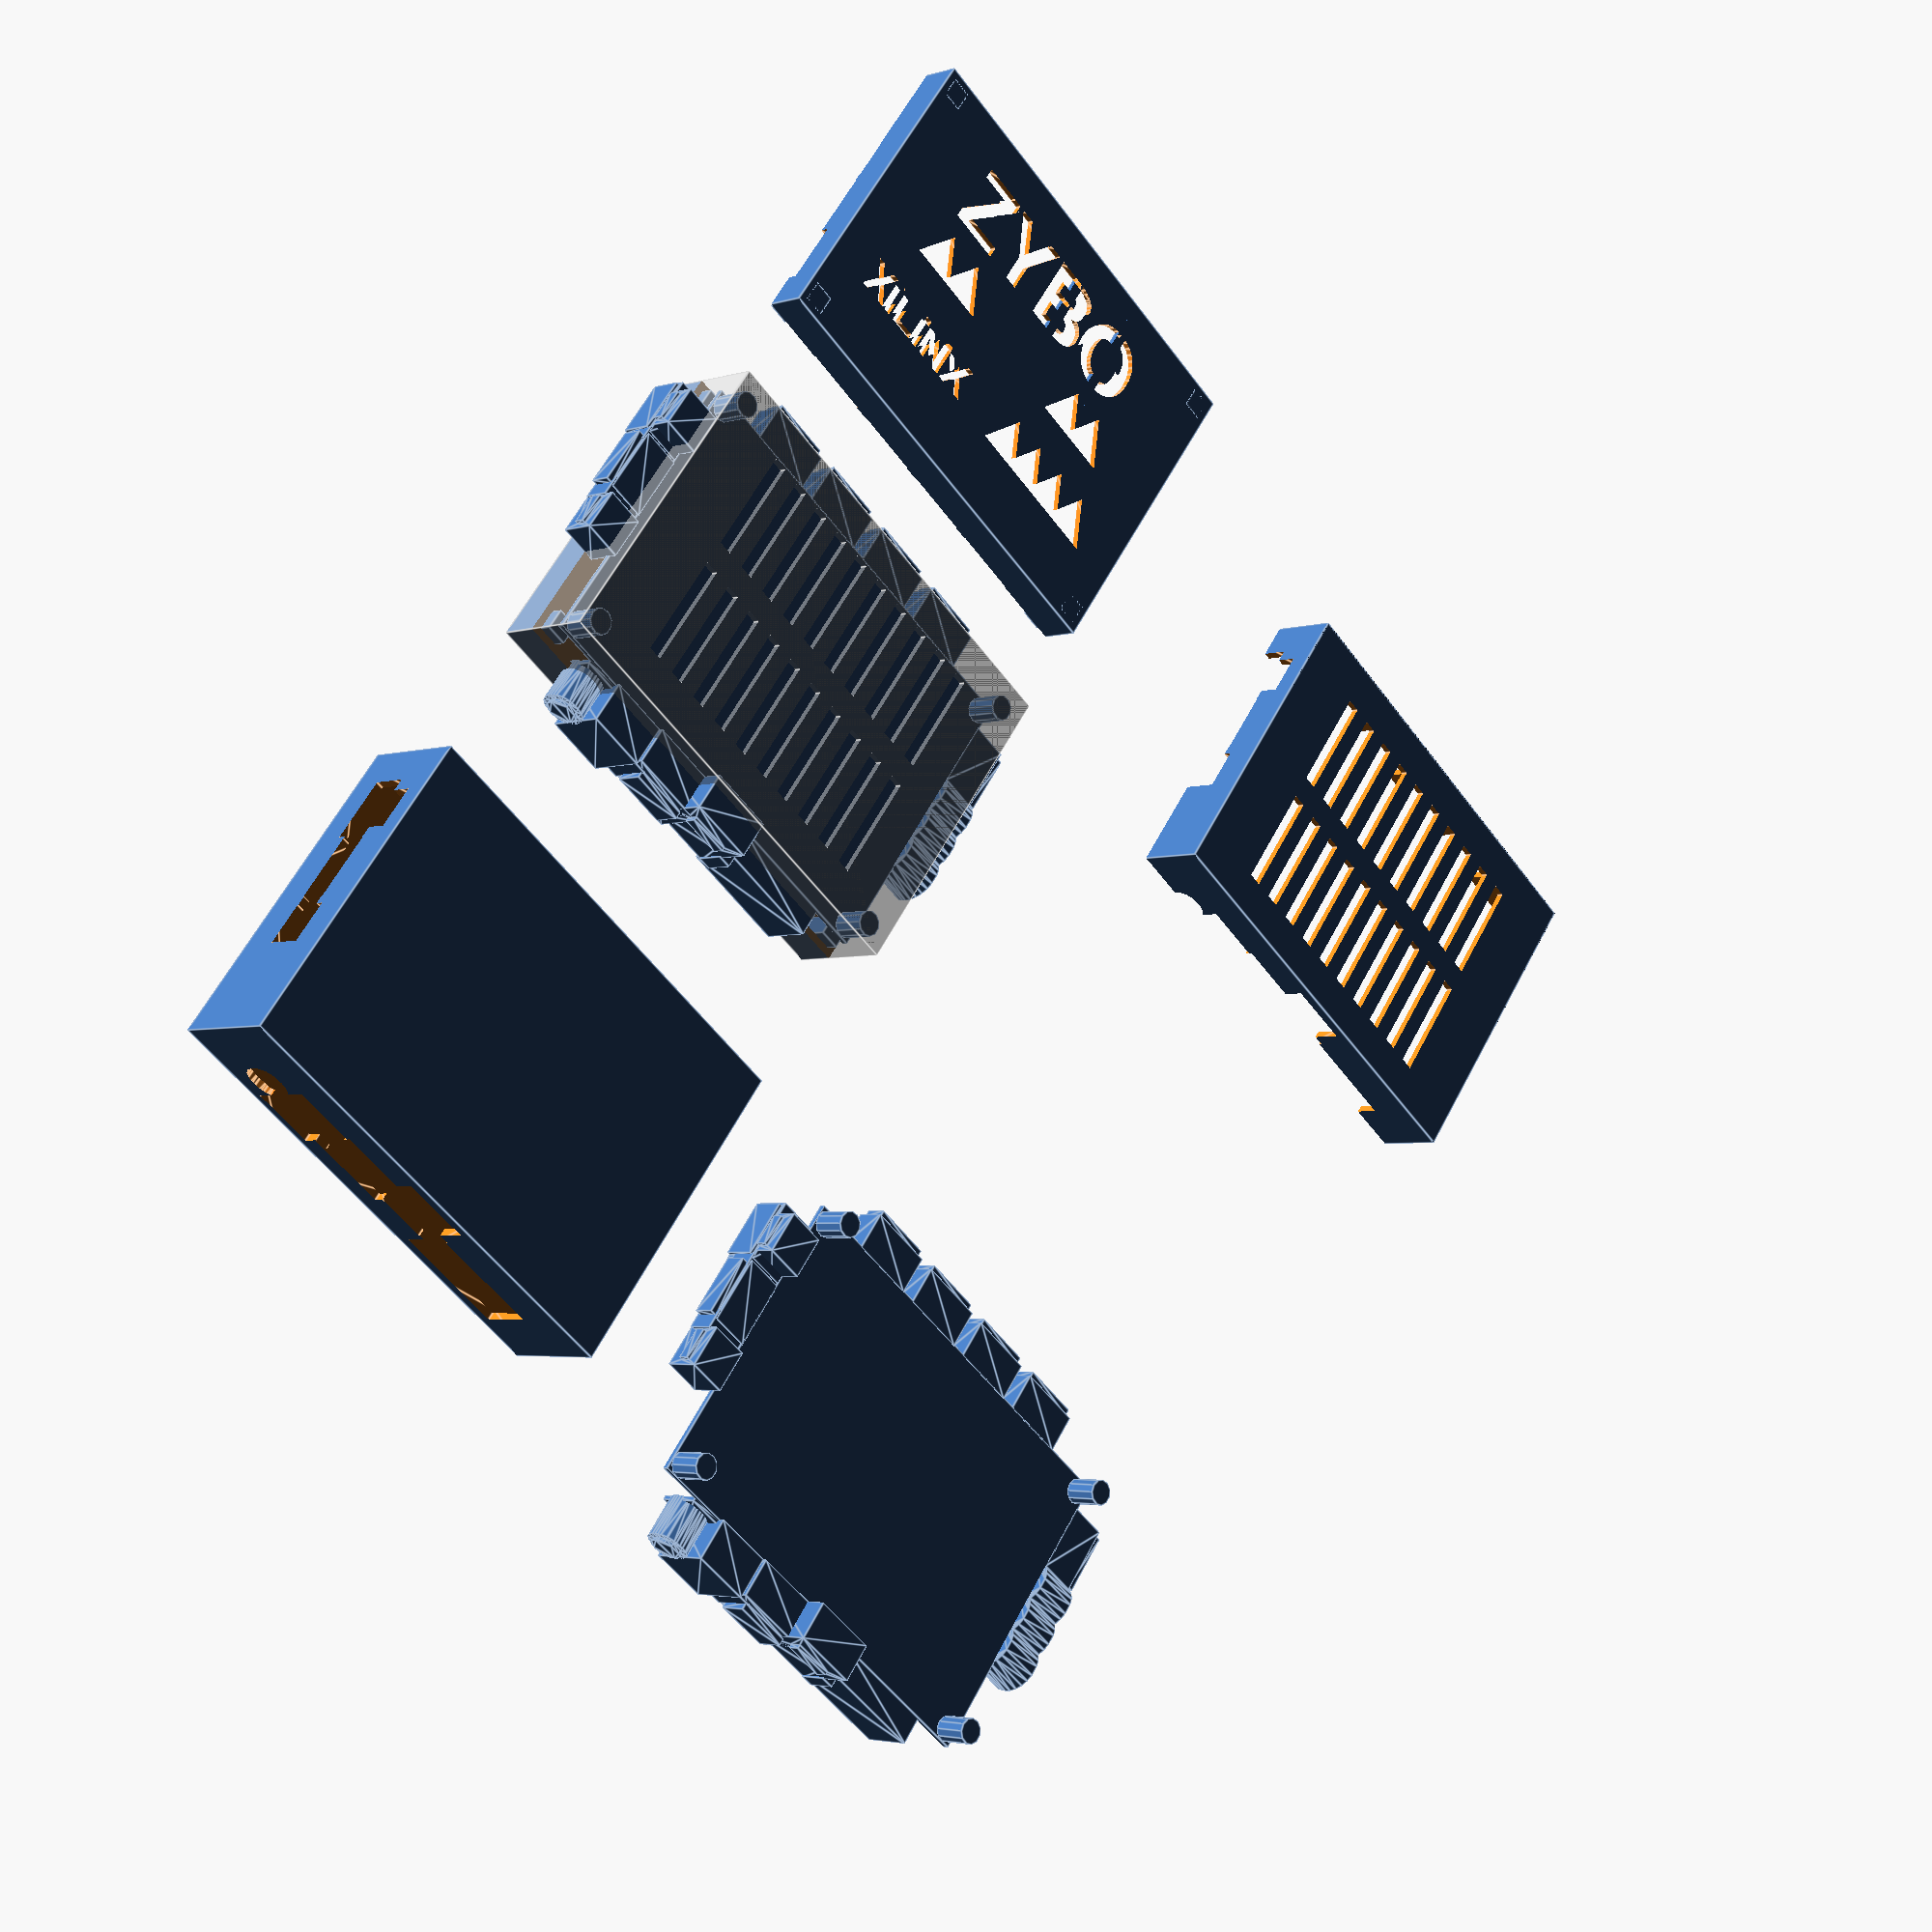
<openscad>


board_l = 122.2;
board_w = 84;
board_h = 1.5;

strut_d = 7;
strut_h = 9.5;

add_extrude = 10;
mic_dia = 13;
powerplug_dia = 10;

wall = 2;
wtb = 0.5; // wall to board

ground_h = 1.9;
heading_h = 1.7;
housing_h = 30;

housing_lower_h_above_board = 6.2;
screw_head_h = 2.5 + 0.3; // +security
hold_depth = housing_lower_h_above_board - screw_head_h;
hold_w = 6;

housing_lower_h = ground_h + strut_h + board_h + housing_lower_h_above_board;


module board(aas=1) {
    translate([0, 0, -board_h])
    cube([board_l,board_w, board_h], center=false);
    for (i = [-1, 1]) {
        for (j = [-1, 1]) {
            translate([i*(board_l - strut_d)/2 + board_l/2,
                       j*(board_w - strut_d)/2 + board_w/2,
                        -strut_h-board_h])
                cylinder(h=strut_h, d=strut_d, center=false);
        }
    }
    
    module assi(aas) {
        minkowski() {
            cube([aas, aas, aas], center=true);
            union() {
                children([0:$children-1]);
            }
        }
    }
    
    module to_left_side(y=0) {
        translate([board_l,y,0])
            mirror([1,0,0])
                children([0:$children-1]);
    }
    
    module to_front_side(x=0) {
       translate([x, board_w, 0])
          rotate([0,0,-90])
              children([0:$children-1]);
    }

    module to_back_side(x=0) {
        // this mirrors the part, but this should be no problem
        translate([x,0,0])
        rotate([0,0,90])
        mirror([0,1,0])
        children([0:$children-1]);
    }

    // ######### PIN HEADERS
    
    module 12_pin(aas) {
        rotate([0,0,90]) {
            assi(aas) union() {
                cube([16, 2 + add_extrude, 5]);
                translate([-1,0,-1])
                    cube([18, add_extrude, 7]);
            }
        }
    }
    
    // JB JC JD JE
    for (J_x = [19, 42, 65, 88]) {
        to_front_side(J_x)
            12_pin(aas);
    }
    
    // JA
    translate([0, 59.5, 0])
      rotate([0,0,0])
        12_pin(aas);

    // JF
    to_left_side(40.5)
        12_pin(aas);

    // ######### MIC CONNECTORS
    
    module mic(aas) {
        translate([0,3,3])
            rotate([0,-90,0]) assi(aas) union() {
                cylinder(h=1+add_extrude,d=mic_dia);
                cylinder(h=2+add_extrude,d=5.5);
            }
    }
    
    for(mic_x = [29.5, 39.5, 49.5])
        translate([0,mic_x,0])
            mic(aas);

    // ##### VGA
    
    module vga(aas) {
        rotate([0,0,90]) {
            assi(aas)
                cube([31, 7, 13]);
        }
    }
    //vga(aas);
    to_back_side(13)
        vga(aas);

    // ####### HDMI
    
    module hdmi(aas) {
        assi(aas)
        rotate([0,0,90]) {
            cube([15, 2+add_extrude, 7]);
            translate([-3.5,0,-3])
            cube([22, add_extrude, 13]);
        }
    }

    to_back_side(64)
        hdmi(aas);

    // ######## ETH
    
    module ethernet(aas) {
        assi(aas)
        rotate([0,0,90])
            translate([-0,0 ,-2]) // +2 to bot for splint
                cube([16, 1+add_extrude, 14+2]);
    }
    
    to_back_side(83.5)
        ethernet(aas);


    // ####### Power
    module power(aas) {
        assi(aas)
            rotate([0,-90,0]) {
                cube([11, 9, 0.3]);
            }
        assi(aas)
        // aligned to black housing 
        translate([0,1,0])
        // aligned to side of hole
        translate([0,3.5,6.5])
            rotate([0,-90,0]) union() {
               cylinder(h=1+add_extrude,d=powerplug_dia);
                cylinder(h=2+add_extrude,d=7);
            }
    }
    
    to_back_side(100)
        power(aas);


    // ####### MICROUSB
    
    
    module microusb(aas) {
        assi(aas)
        rotate([0,0,90]) {
            cube([8, 1+add_extrude, 2]);
            translate([-1.5,0,-3])
                cube([11, add_extrude, 8+1]); // plug (+1 for lower upper sep)
        }

    }
    
    to_left_side(26.5)
        microusb(aas);
    
    translate([0, 0, -board_h-2])
    to_left_side(63)
        microusb(aas);
    
    
    // ####### USB
    
    
    module usb(aas) {
        assi(aas)
        rotate([0,0,90]) {
            cube([15, 1+add_extrude, 8]);
            translate([-1,0,-0.8])
                cube([17, add_extrude, 9]); // plug
        }

    }
    
    to_left_side(60)
        usb(aas);


    // ######## MicroSD
    module sd(aas) {
        assi(aas)
        rotate([0,0,90]) {
            cube([11, 1+add_extrude, 2.5]);
            translate([-3.5,0,-9])
                cube([18, add_extrude, 9+2+5]); // free room for fingers
        }

    }
    
    to_back_side(50)
        translate([0,0,-2])
        mirror([0,0,1])
        sd(aas);
    
    
    // ######## Wall Killer (for too little gaps between connectors)
    
    module gap_killer(w=10, h=10, into_ground=1.25) { 
        rotate([0,0,90]) {
            translate([0, -0.1, -into_ground])
            cube([w, 1+add_extrude, h+into_ground]);
        }
    }
    
    to_back_side(43) // between VGA and microUSB
        gap_killer(4, 7);
    
    to_back_side(79) // between HDMI and ETH
        gap_killer(5, 10.5);
    
    to_left_side(36) // between PROG and UART
        gap_killer(6, 6.25);

    to_left_side(56) // between USB and UART
        gap_killer(4, 6.25);

    //for(gap_x = [35, 57, 80])
    //    to_front_side(gap_x) // between Jx
    //        gap_killer(8, 6.25);

}

//translate([-200, -200, 0])
//    board();

module board_in_housing() {
    translate([0, 0, board_h + strut_h + ground_h])
        board();
}


module housing() {
    difference() {
        translate([-wall-wtb, -wall-wtb, 0])
            cube([2*wall + 2*wtb + board_l,
                  2*wall + 2*wtb + board_w,
                  housing_h]);
        
        translate([-wtb, -wtb, ground_h])
            cube([2*wtb + board_l,
                  2*wtb + board_w,
                  housing_h-ground_h-heading_h]);
    }
}

module housing_with_holes() {
    difference() {
        housing();
        board_in_housing();
    }
}


module bot_housing() {
    difference() {
        intersection() {
            translate([-10, -10, 0])
                cube([board_l + 20, board_w + 20, housing_lower_h]);
            housing_with_holes();
        }
        union() {
            for ( y_split=[23, 60] ) {
            for ( x_split=[21:9:105]) {
                translate([x_split, y_split, 0])
                    cube([4, 30, 10], center=true);
            }
            }
        }
    }
}


module zybo() {
    rotate([0, 0, 180])
    difference() {
        linear_extrude(height = 10) {
            text(text = str("ZYBO"), font = "Liberation Sans:style=Bold", size = 20);
        }
        translate([43,-10,0])
            cube([3, 50, 10]);
        translate([63.5,-10,0])
            cube([3, 50, 10]);
    }
 }

module x() {
    rotate([0, 0, 180])
    difference() {
        linear_extrude(height = 10) {
            text(text = "X", font = "Liberation Sans:style=Bold", size = 12, valign="center", halign="center");
        }
    }
 }

module xilinx() {
    rotate([0, 0, 180])
    difference() {
        linear_extrude(height = 10) {
            text(text = "XILINX", font = "Liberation Sans:style=Bold", size = 10, halign="center");
        }
    }
 }

module triangle() {
    linear_extrude(height=10)
    scale(14)
    rotate([0, 0, 180])
    translate([-0.5, -sin(30)/2, 0])
    polygon(points=[[0,0],[0.5,cos(30)*1],[1,0]], paths=[[0,1,2]]);
}

//triangle();


module hold(_hold_depth=hold_depth) {
   translate([0,0,-housing_h+housing_lower_h-_hold_depth])
        cube([hold_w, hold_w, housing_h-housing_lower_h+_hold_depth]);
}


module top_housing() {
    difference() {
        housing_with_holes();
        translate([-10, -10, -1])
            cube([board_l + 20, board_w + 20, housing_lower_h+1]);
        translate([100,28,housing_h-2])
            zybo();
        for(button_x = [18, 28, 38, 48])
            translate([button_x,64,housing_h-2])
            triangle();
        for(button_x = [27, 37, 85, 96])
            translate([button_x,42,housing_h-2])
            triangle();
        //for(button_x = [(79 + 86.5) / 2, (93 + 100) / 2]) //79, 86.5, 93, 100
        //    translate([button_x, 64.5, housing_h-2])
        //        x();
        translate([90, 67, housing_h-2])
            xilinx();
    }
    overlap = 0.00;
    translate([0, 0, housing_h]) {
        for(x=[-wtb -overlap, board_l - hold_w + overlap + wtb])
            for(y=[-wtb -overlap, board_w - hold_w + overlap + wtb])
                translate([x, y, 0])
                    hold();
    }
}


module create() {
    
%bot_housing();
top_housing();
board_in_housing();

translate([-200, 100, 0])
    bot_housing();

translate([10, -140, 0])
    housing_with_holes();

rotate([180, 0, 0]) translate([0, -200, -housing_h])
    top_housing();

translate([-150, -150, 0])
    board();

}

module print() {
    
    // #### for Printing
    rotate([180, 0, 0]) translate([0, 10, -housing_h]) top_housing();

    bot_housing();
}

create();
//print();

</openscad>
<views>
elev=3.3 azim=321.6 roll=136.9 proj=p view=edges
</views>
